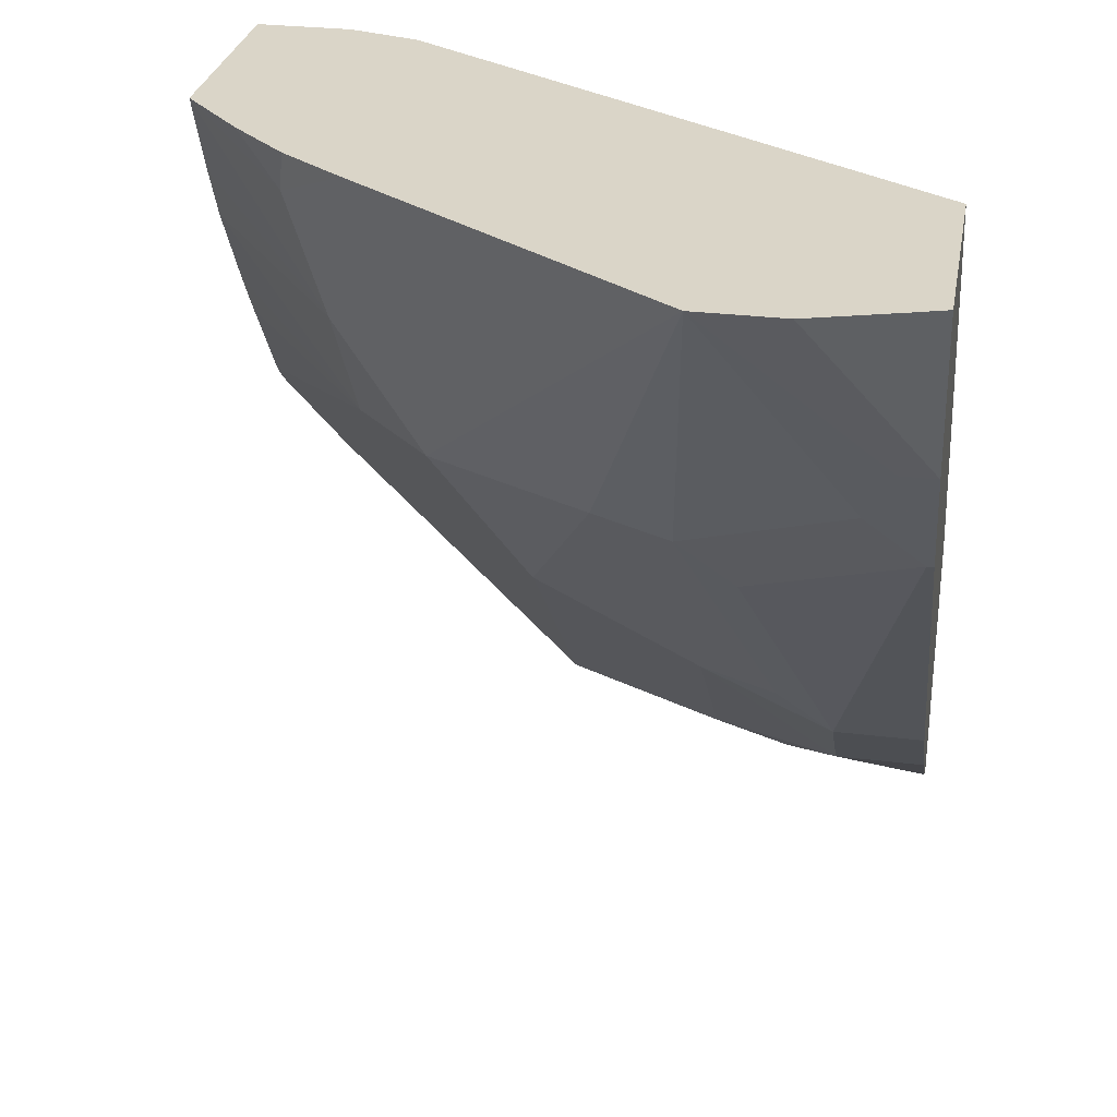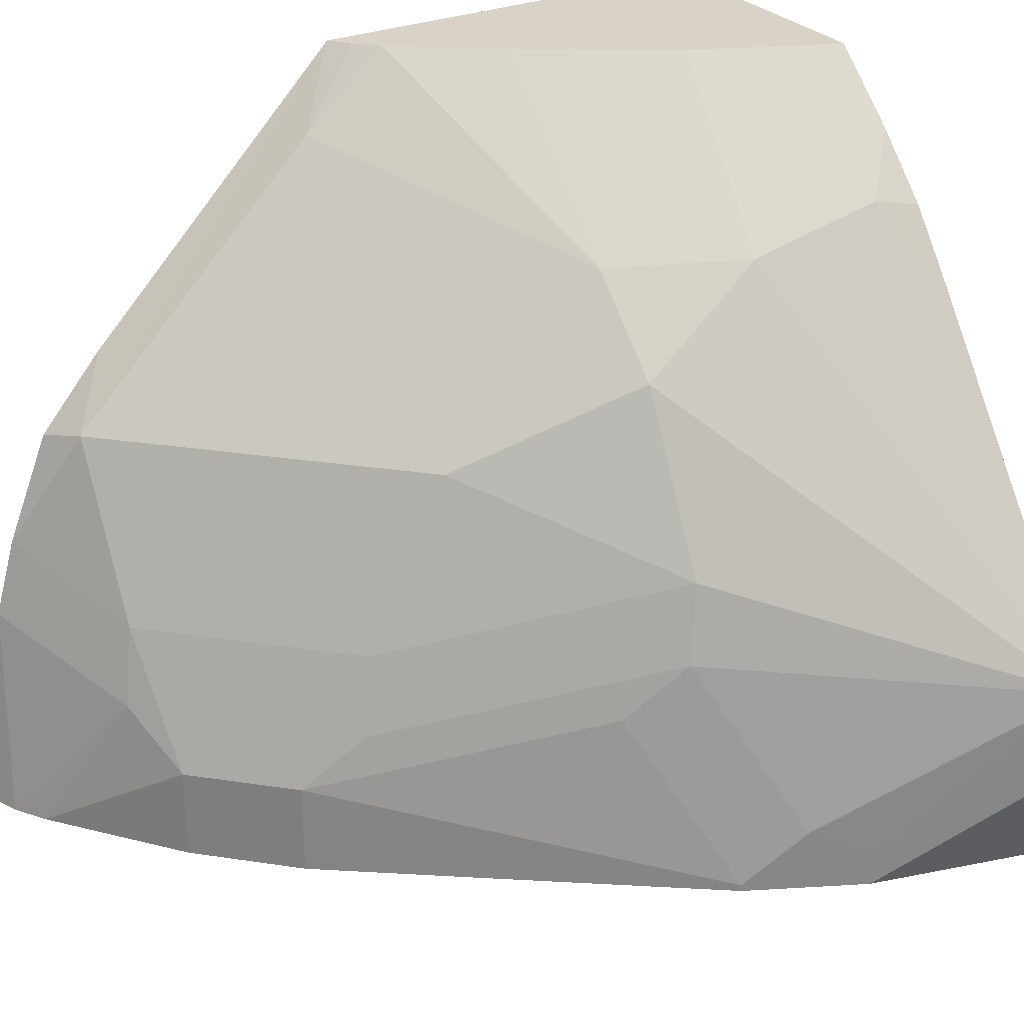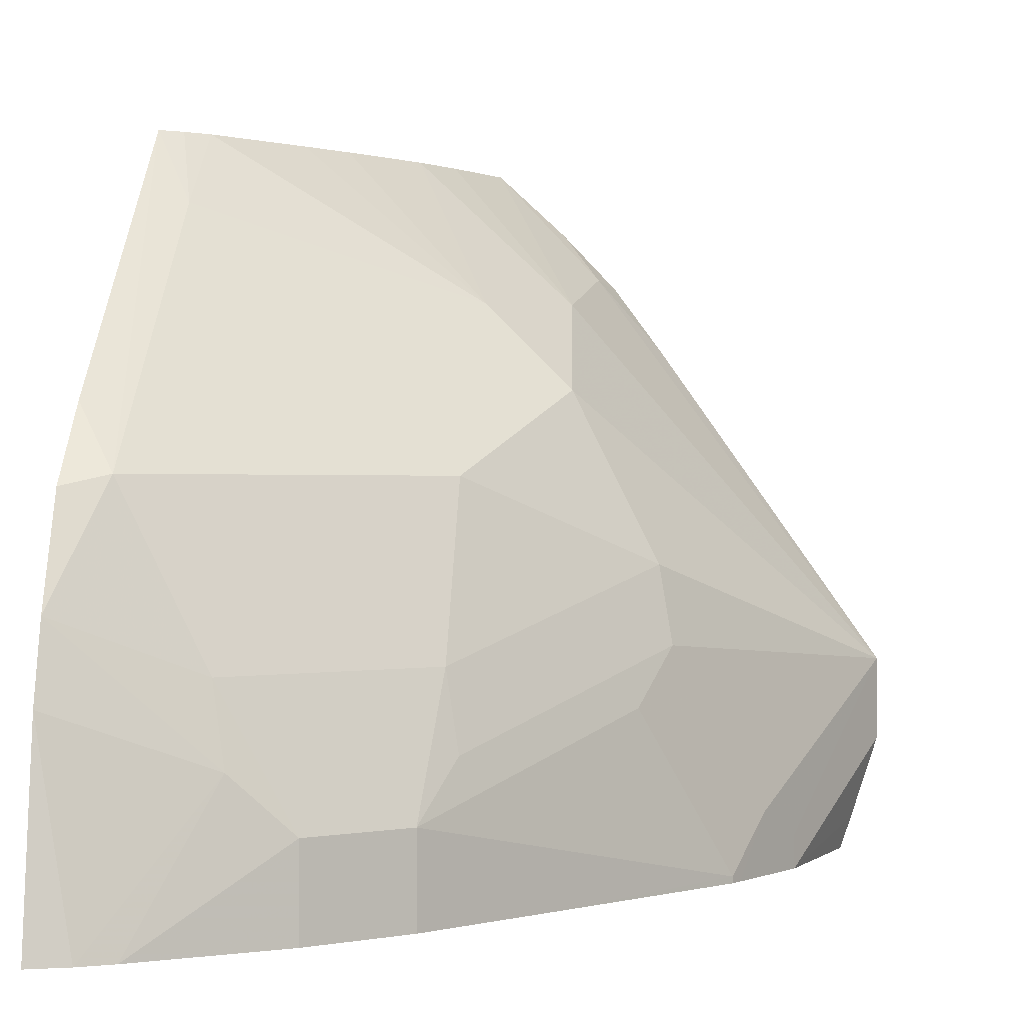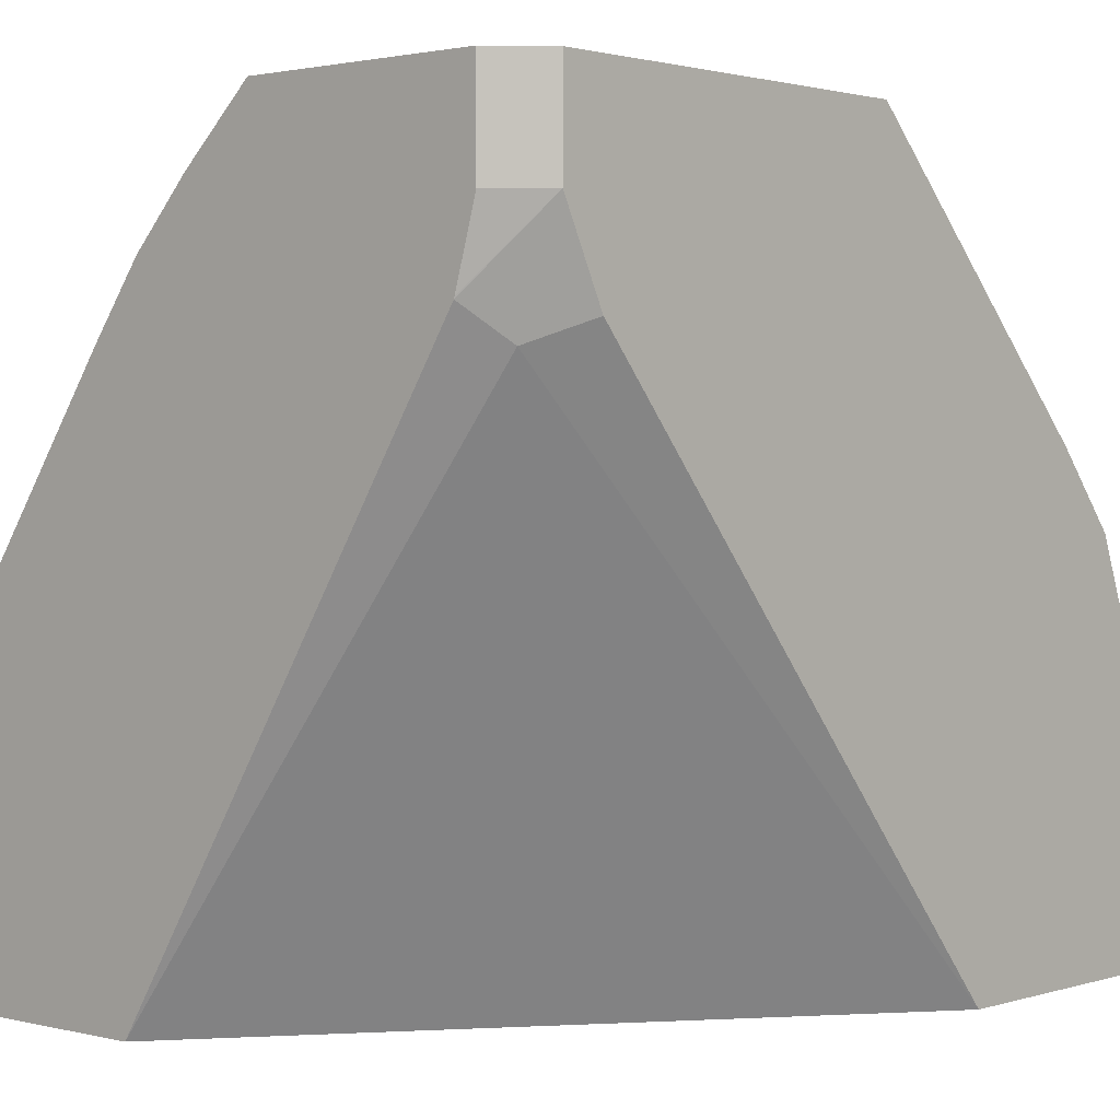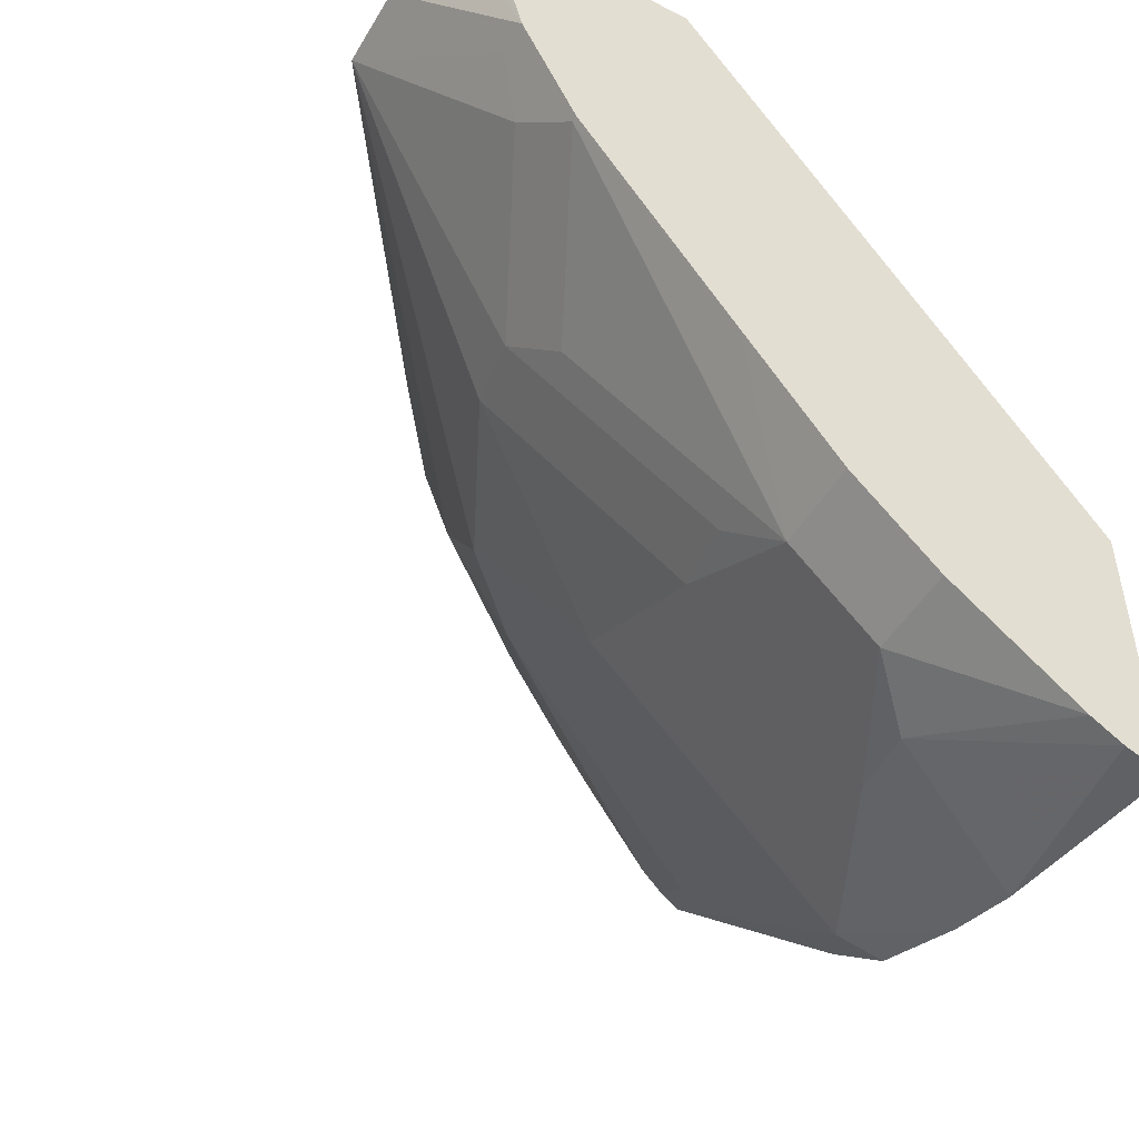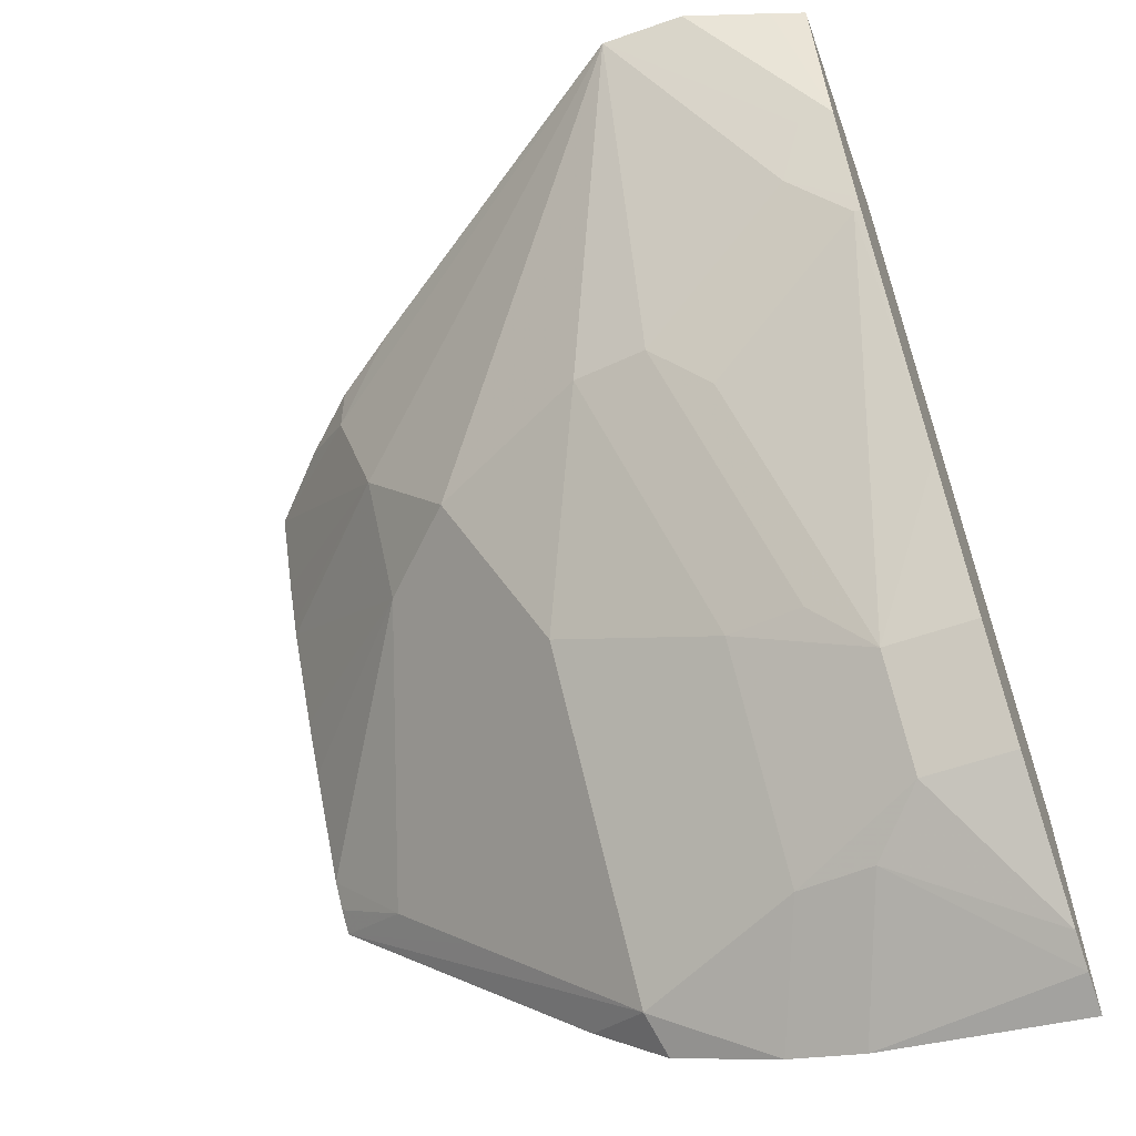
<metadata>
{"format":"obj","ext":"obj","renderer":"f3d","projection":"perspective","resolution":1024,"background":"white","views":[{"elev":29.1,"azim":-79.7,"up":"+Z"},{"elev":27.9,"azim":-121.9,"up":"+Y"},{"elev":0.3,"azim":-172.4,"up":"+Y"},{"elev":1.6,"azim":41.7,"up":"+Y"},{"elev":-48.9,"azim":-29.6,"up":"+Z"},{"elev":-59.5,"azim":-70.3,"up":"+Z"}]}
</metadata>
<code>
v -0.4664 0.0211 -0.6408
v -0.4825 0.0211 -0.6345
v -0.4664 0.1074 -0.6275
v -0.4664 0.0211 -0.5199
v -0.4958 0.0211 -0.6266
v -0.526 0.08371 -0.5977
v -0.4664 0.1389 -0.6186
v -0.4664 0.251 -0.3226
v -0.4842 0.2421 -0.3049
v -0.6407 0.0211 -0.2873
v -0.5499 0.0211 -0.5858
v -0.5499 0.05979 -0.5858
v -0.52 0.1166 -0.5918
v -0.4664 0.1391 -0.6185
v -0.4664 0.2867 -0.3048
v -0.4929 0.2552 -0.2873
v -0.736 0.0211 -0.2873
v -0.5858 0.0211 -0.5499
v -0.5858 0.05979 -0.5499
v -0.5918 0.1166 -0.52
v -0.4842 0.1883 -0.5918
v -0.4664 0.1838 -0.6006
v -0.4664 0.3272 -0.3048
v -0.484 0.2865 -0.2873
v -0.4926 0.2562 -0.2873
v -0.7393 0.03105 -0.2873
v -0.7173 0.0211 -0.3587
v -0.6266 0.0211 -0.4957
v -0.6934 0.02391 -0.4065
v -0.6575 0.09564 -0.4424
v -0.5978 0.08371 -0.526
v -0.5559 0.1883 -0.52
v -0.6635 0.1524 -0.4125
v -0.5918 0.1883 -0.4842
v -0.4664 0.2153 -0.5736
v -0.4664 0.2149 -0.574
v -0.5918 0.26 -0.4125
v -0.4842 0.26 -0.52
v -0.4664 0.3272 -0.4638
v -0.484 0.3272 -0.2873
v -0.7408 0.03548 -0.2873
v -0.7173 0.03587 -0.3587
v -0.7053 0.0211 -0.3826
v -0.7524 0.07133 -0.2873
v -0.6934 0.0211 -0.4065
v -0.6962 0.0211 -0.4008
v -0.7053 0.04783 -0.3826
v -0.6695 0.1196 -0.4184
v -0.6276 0.2241 -0.4125
v -0.7524 0.1072 -0.2873
v -0.4842 0.3272 -0.4483
v -0.4842 0.2959 -0.4842
v -0.6216 0.263 -0.3587
v -0.5529 0.3272 -0.3467
v -0.5286 0.3272 -0.3852
v -0.5141 0.3272 -0.4065
v -0.4752 0.3272 -0.4573
v -0.5806 0.3272 -0.2873
v -0.6545 0.2463 -0.2873
v -0.6276 0.2779 -0.3049
v -0.5649 0.3272 -0.3228
v -0.5559 0.3272 -0.3407
v -0.6101 0.2998 -0.2873
v -0.6335 0.275 -0.2873
f 23 54 62
f 23 62 61
f 23 61 58
f 23 58 40
f 26 41 27
f 29 45 46
f 27 47 43
f 27 41 44
f 27 44 50
f 27 50 42
f 28 45 29
f 27 42 47
f 23 55 54
f 21 37 38
f 23 51 56
f 23 57 51
f 23 39 57
f 21 39 35
f 21 38 39
f 21 32 37
f 21 36 22
f 21 35 36
f 20 34 32
f 20 33 34
f 20 31 33
f 19 31 20
f 29 46 47
f 23 56 55
f 29 47 30
f 39 52 57
f 30 47 48
f 19 30 31
f 60 64 63
f 59 64 60
f 58 60 63
f 53 62 54
f 53 61 62
f 53 58 61
f 53 60 58
f 51 57 52
f 50 60 53
f 50 59 60
f 49 50 53
f 47 50 48
f 30 48 31
f 43 47 46
f 37 56 51
f 37 55 56
f 37 54 55
f 37 53 54
f 37 49 53
f 37 52 38
f 37 51 52
f 34 49 37
f 33 50 49
f 33 48 50
f 33 49 34
f 32 34 37
f 31 48 33
f 42 50 47
f 19 29 30
f 38 52 39
f 18 28 19
f 5 11 12
f 4 9 10
f 4 8 9
f 3 6 7
f 2 6 3
f 2 5 6
f 1 5 2
f 1 11 5
f 1 18 11
f 1 28 18
f 1 45 28
f 1 46 45
f 1 43 46
f 5 12 6
f 19 28 29
f 1 17 27
f 1 10 17
f 1 4 10
f 1 8 4
f 1 15 8
f 1 23 15
f 1 39 23
f 1 35 39
f 1 36 35
f 1 14 22
f 1 7 14
f 1 3 7
f 1 2 3
f 1 27 43
f 6 12 13
f 1 22 36
f 6 14 7
f 6 13 14
f 17 26 27
f 15 25 16
f 15 40 24
f 15 23 40
f 14 21 22
f 13 32 21
f 13 20 32
f 13 21 14
f 12 20 13
f 12 19 20
f 11 19 12
f 11 18 19
f 10 26 17
f 15 24 25
f 10 44 41
f 10 41 26
f 8 16 9
f 10 16 25
f 10 25 24
f 10 24 40
f 9 16 10
f 10 58 63
f 10 50 44
f 10 40 58
f 10 59 50
f 8 15 16
f 10 64 59
f 10 63 64

</code>
